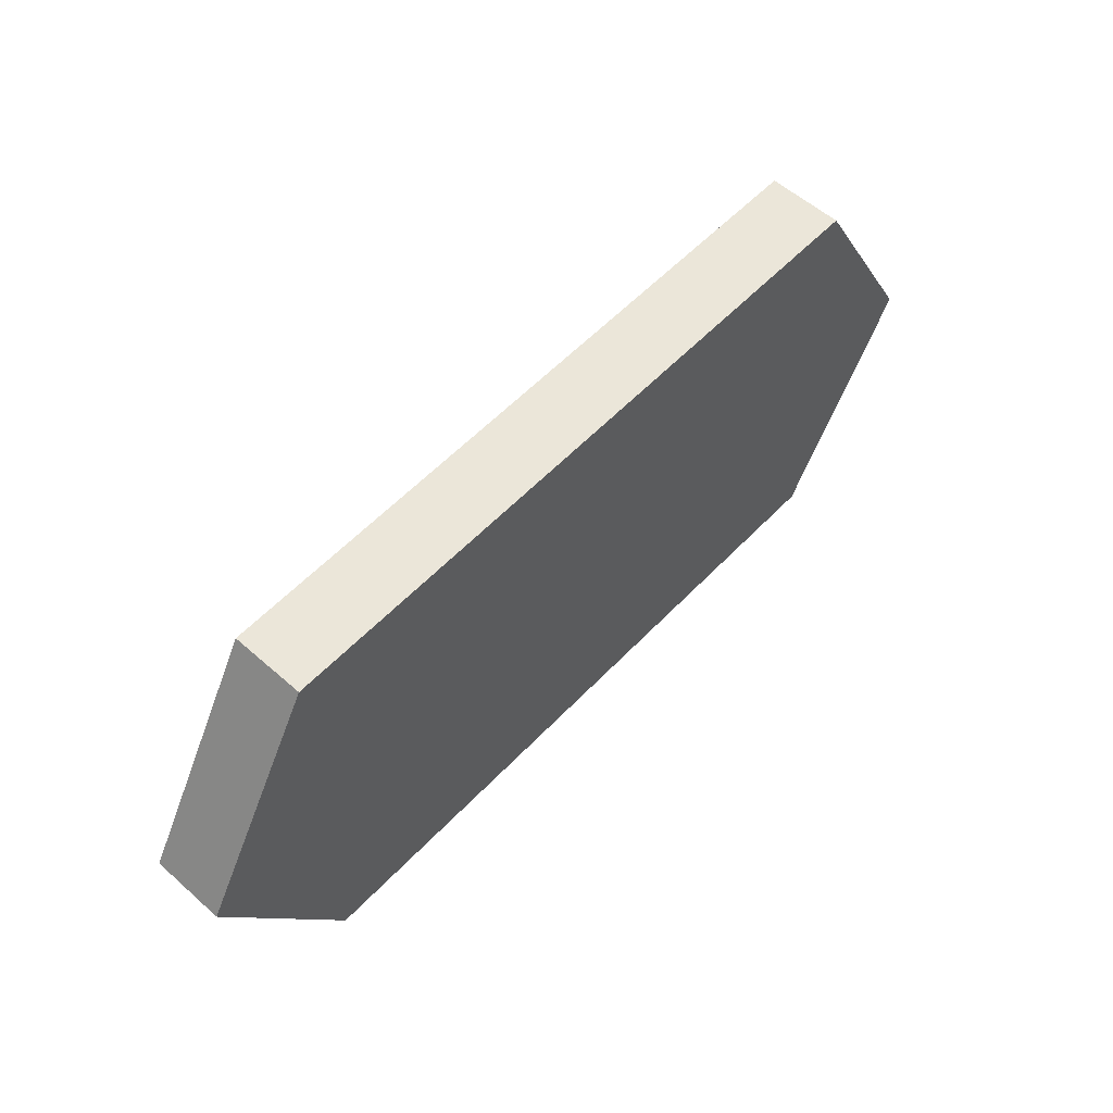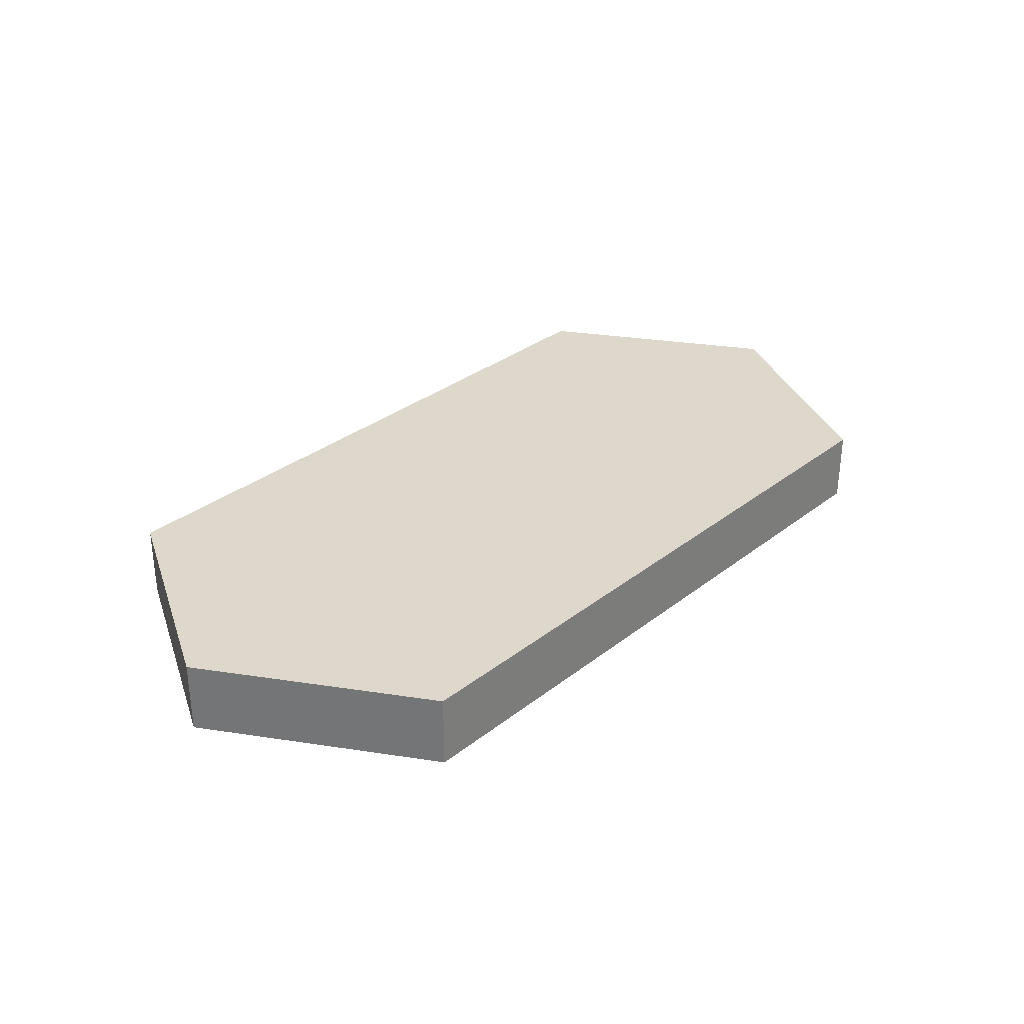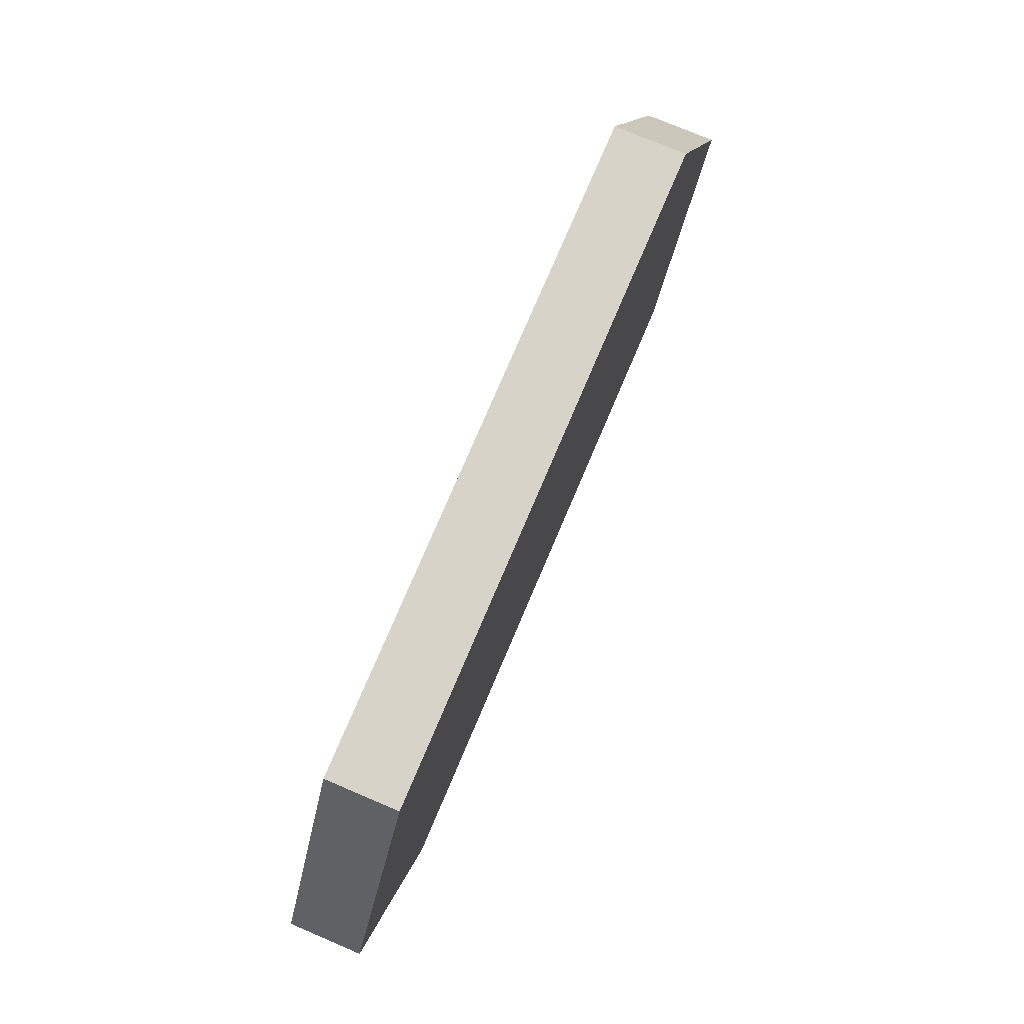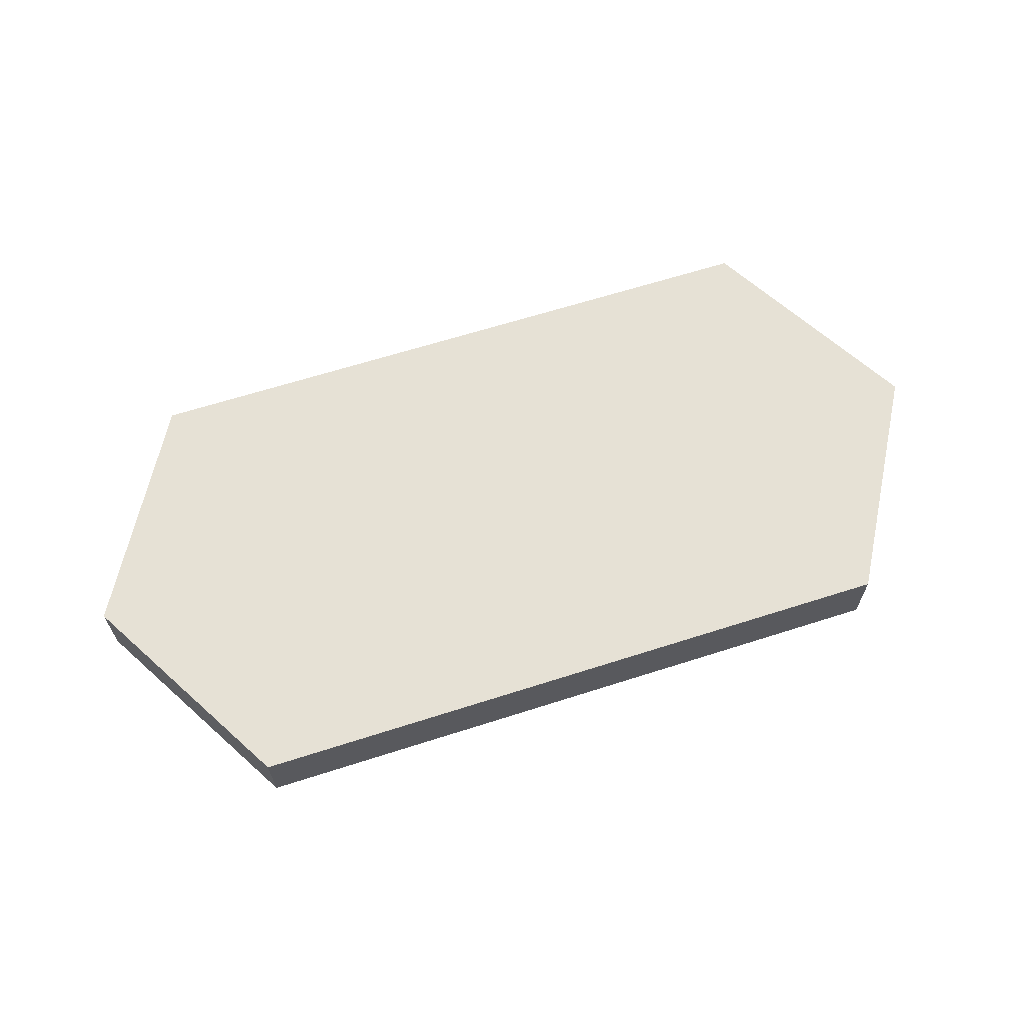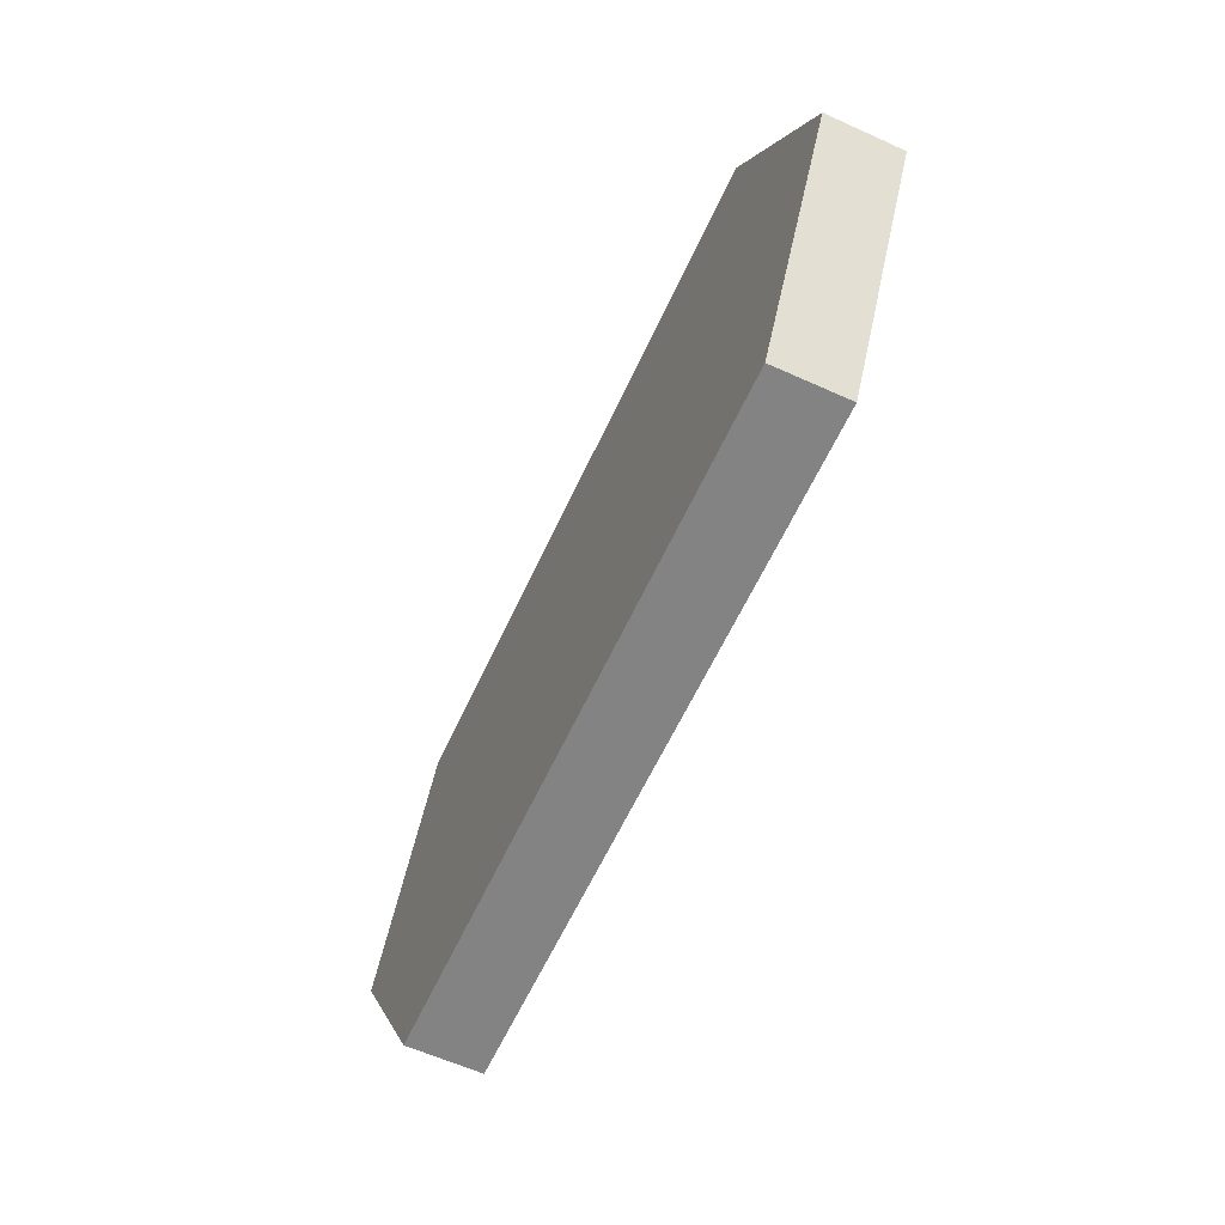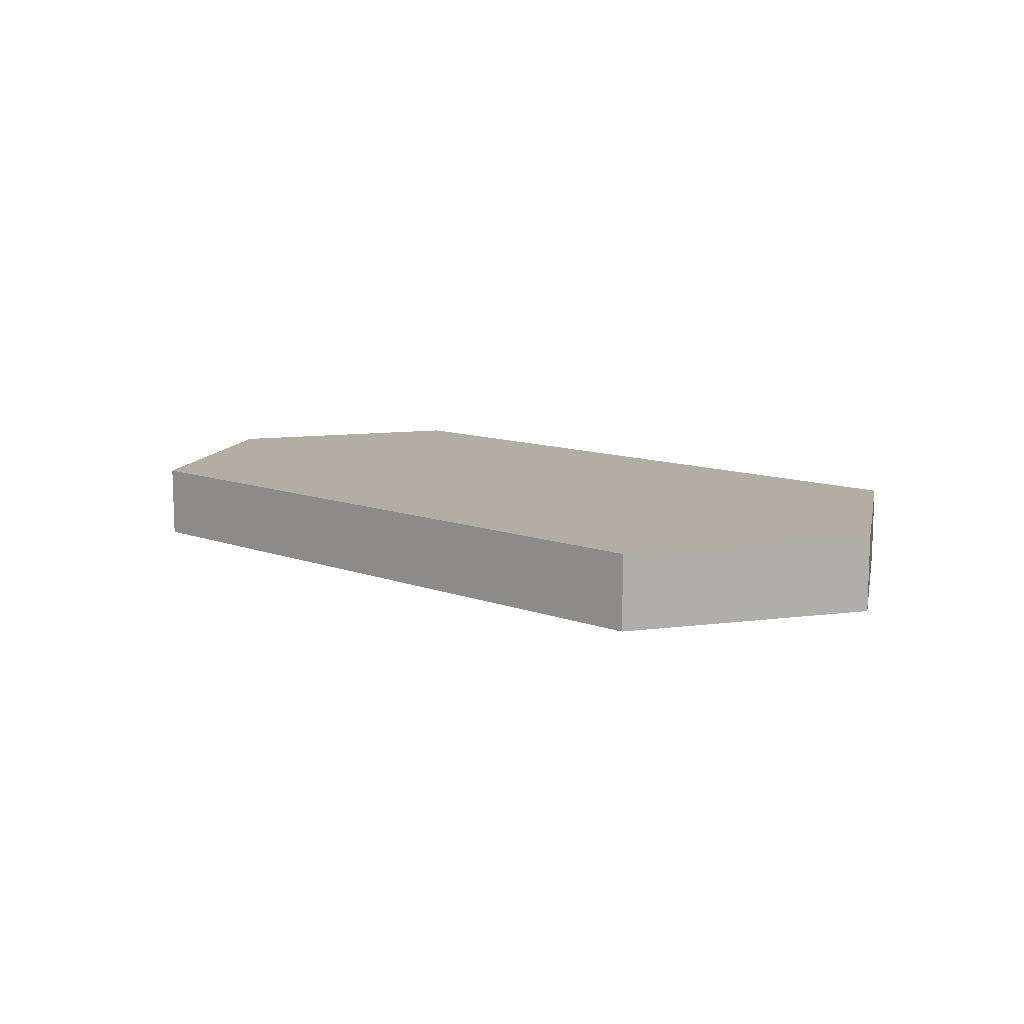
<metadata>
{"format":"obj","ext":"obj","renderer":"f3d","projection":"perspective","resolution":1024,"background":"white","views":[{"elev":56.5,"azim":132.7,"up":"+Z"},{"elev":31.5,"azim":132.2,"up":"+Y"},{"elev":75.9,"azim":-67.0,"up":"+Z"},{"elev":64.3,"azim":-17.9,"up":"+Y"},{"elev":-61.2,"azim":65.3,"up":"+Z"},{"elev":11.0,"azim":42.4,"up":"+Y"}]}
</metadata>
<code>
o 1
v 0.1588 0 -0.075
v 0.1155 0 0
v 0.1155 0 -0.15
v -0.1588 0 -0.075
v -0.1155 0 0
v -0.1155 0 -0.15
v 0.1155 -0.025 -0.15
v 0.1588 -0.025 -0.075
v 0.1155 -0.025 0
v -0.1155 -0.025 0
v -0.1588 -0.025 -0.075
v -0.1155 -0.025 -0.15
g 1_1_auv
f 1 8 7 3
f 4 11 10 5
f 5 10 9 2
f 6 12 11 4
f 2 1 3 6 4 5
f 8 9 10 11 12 7
f 2 9 8 1
f 3 7 12 6

</code>
